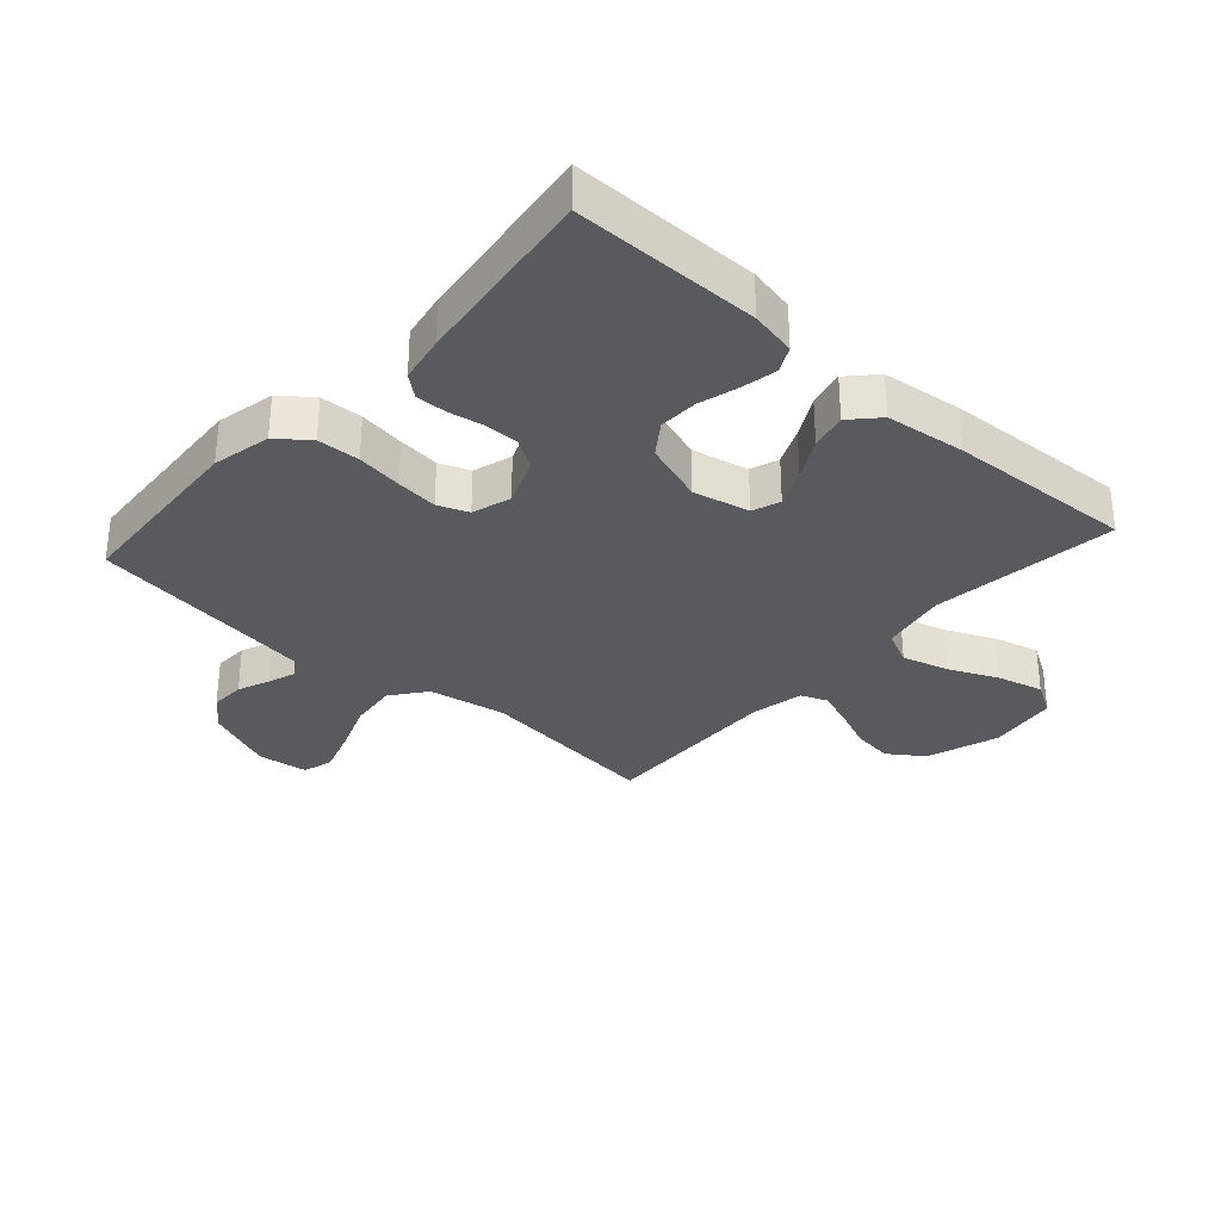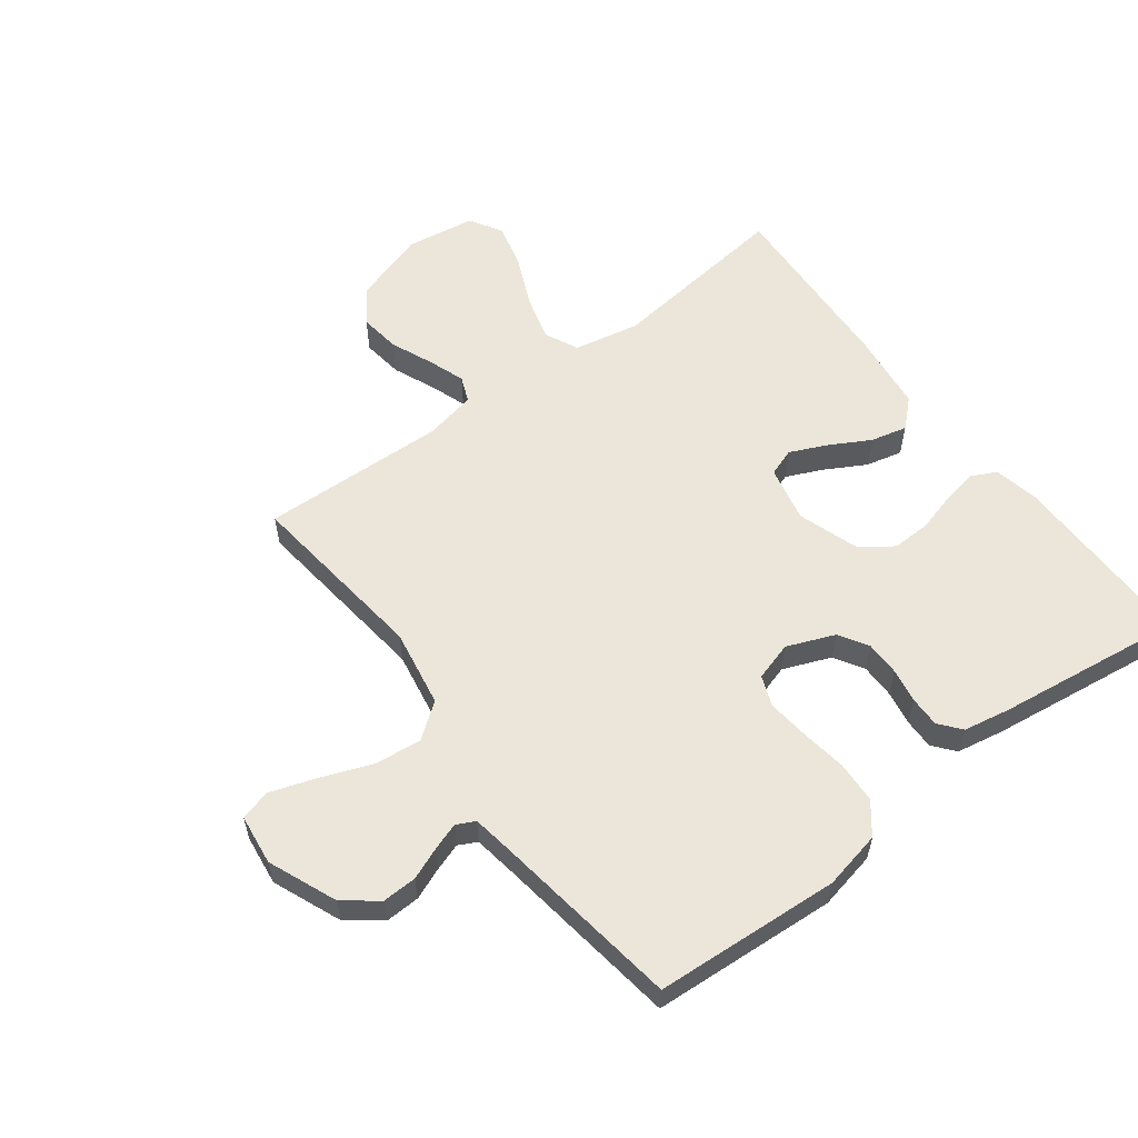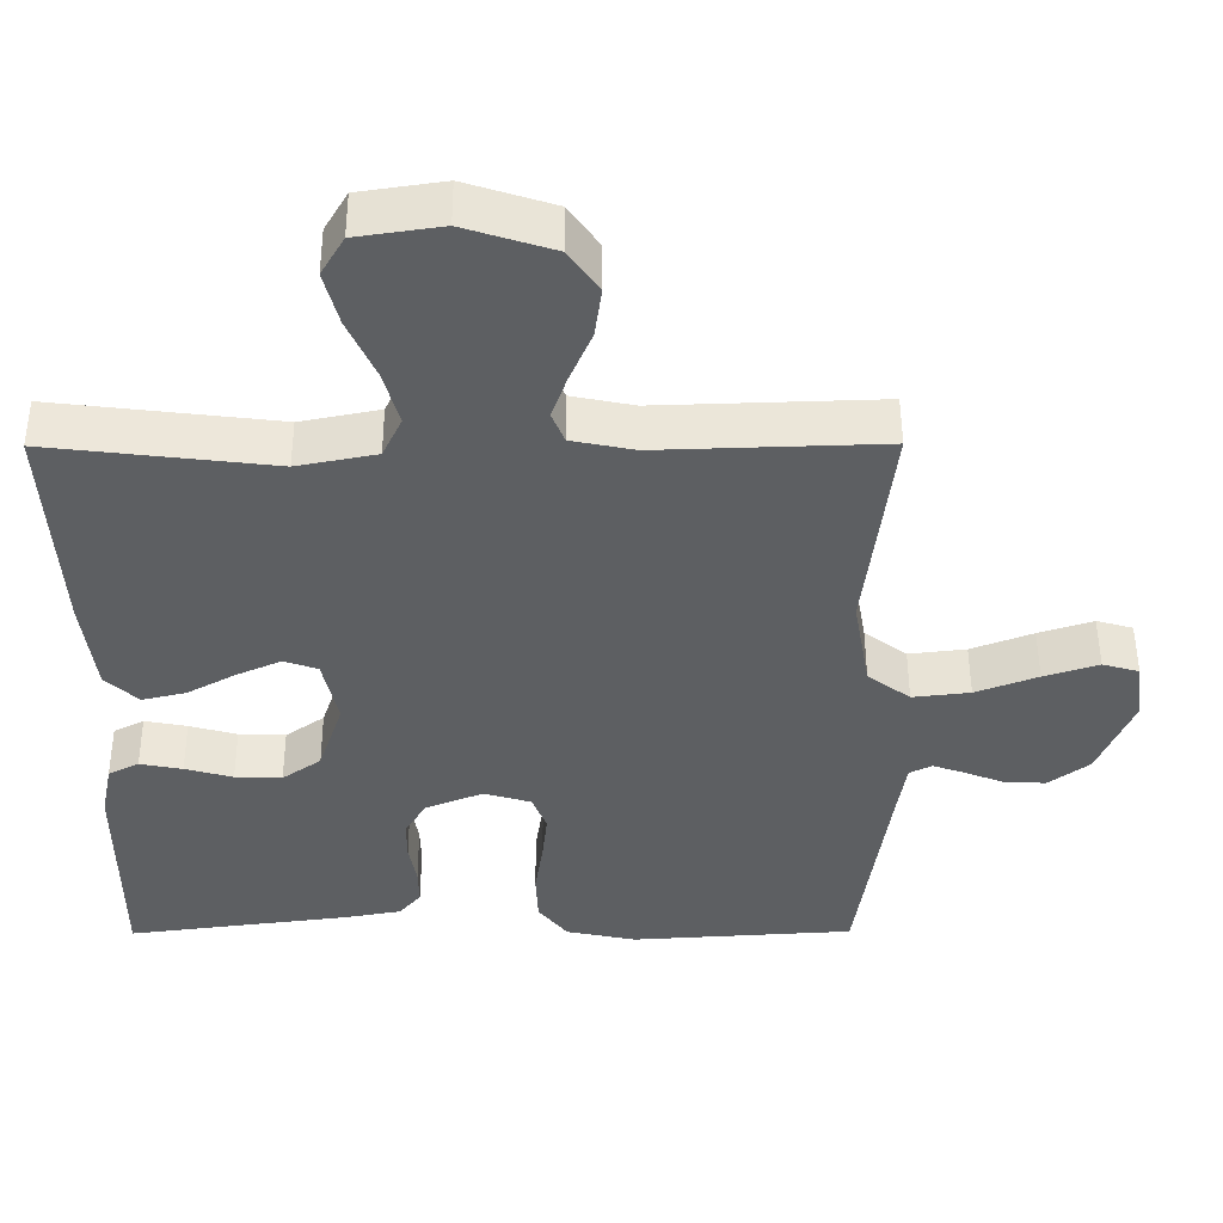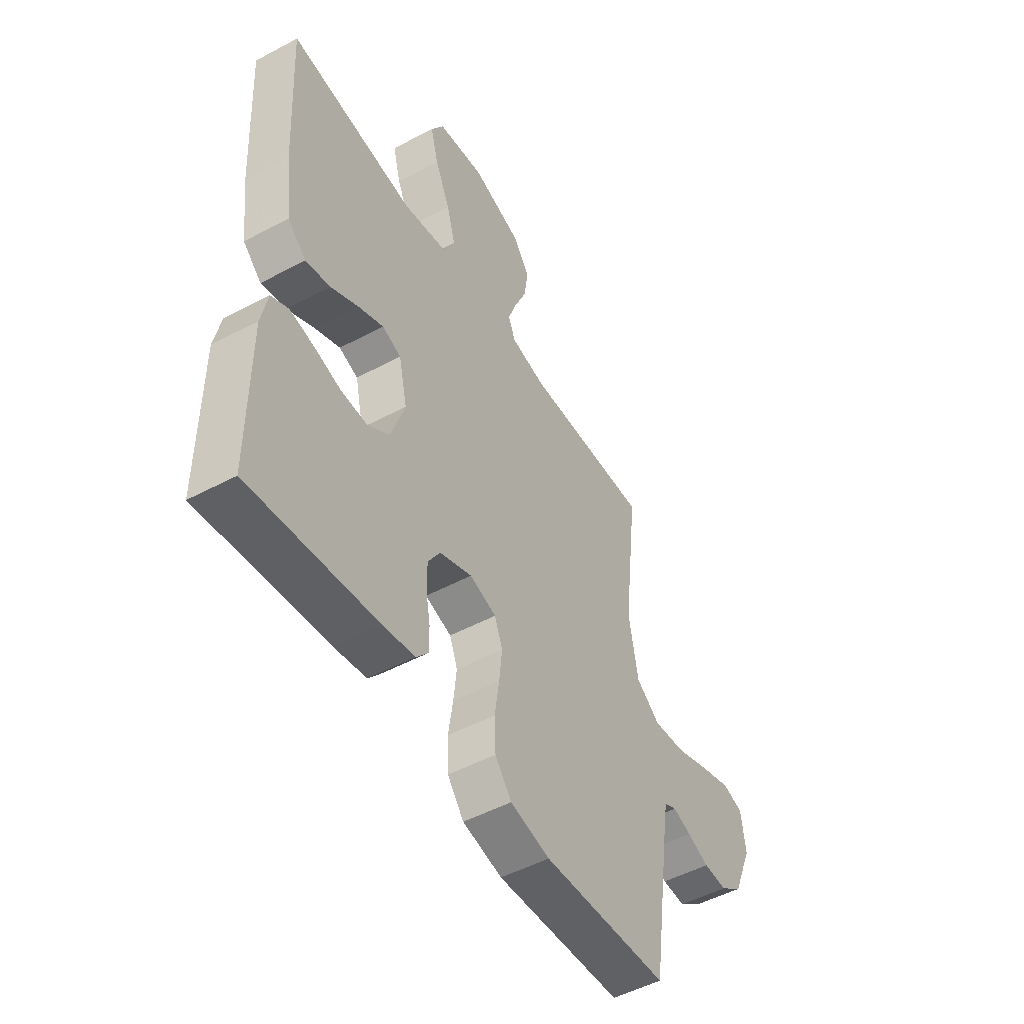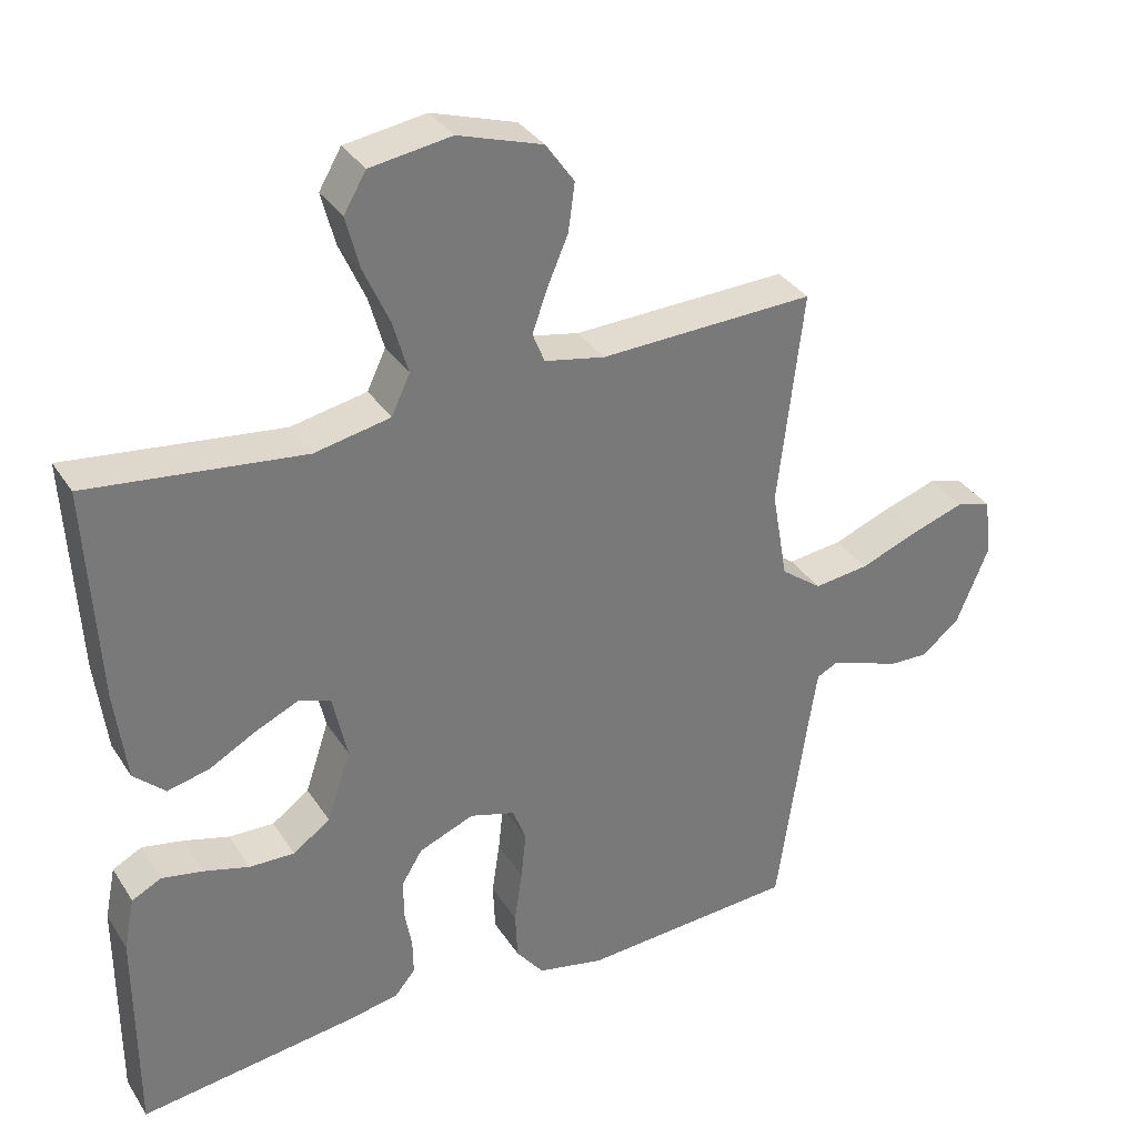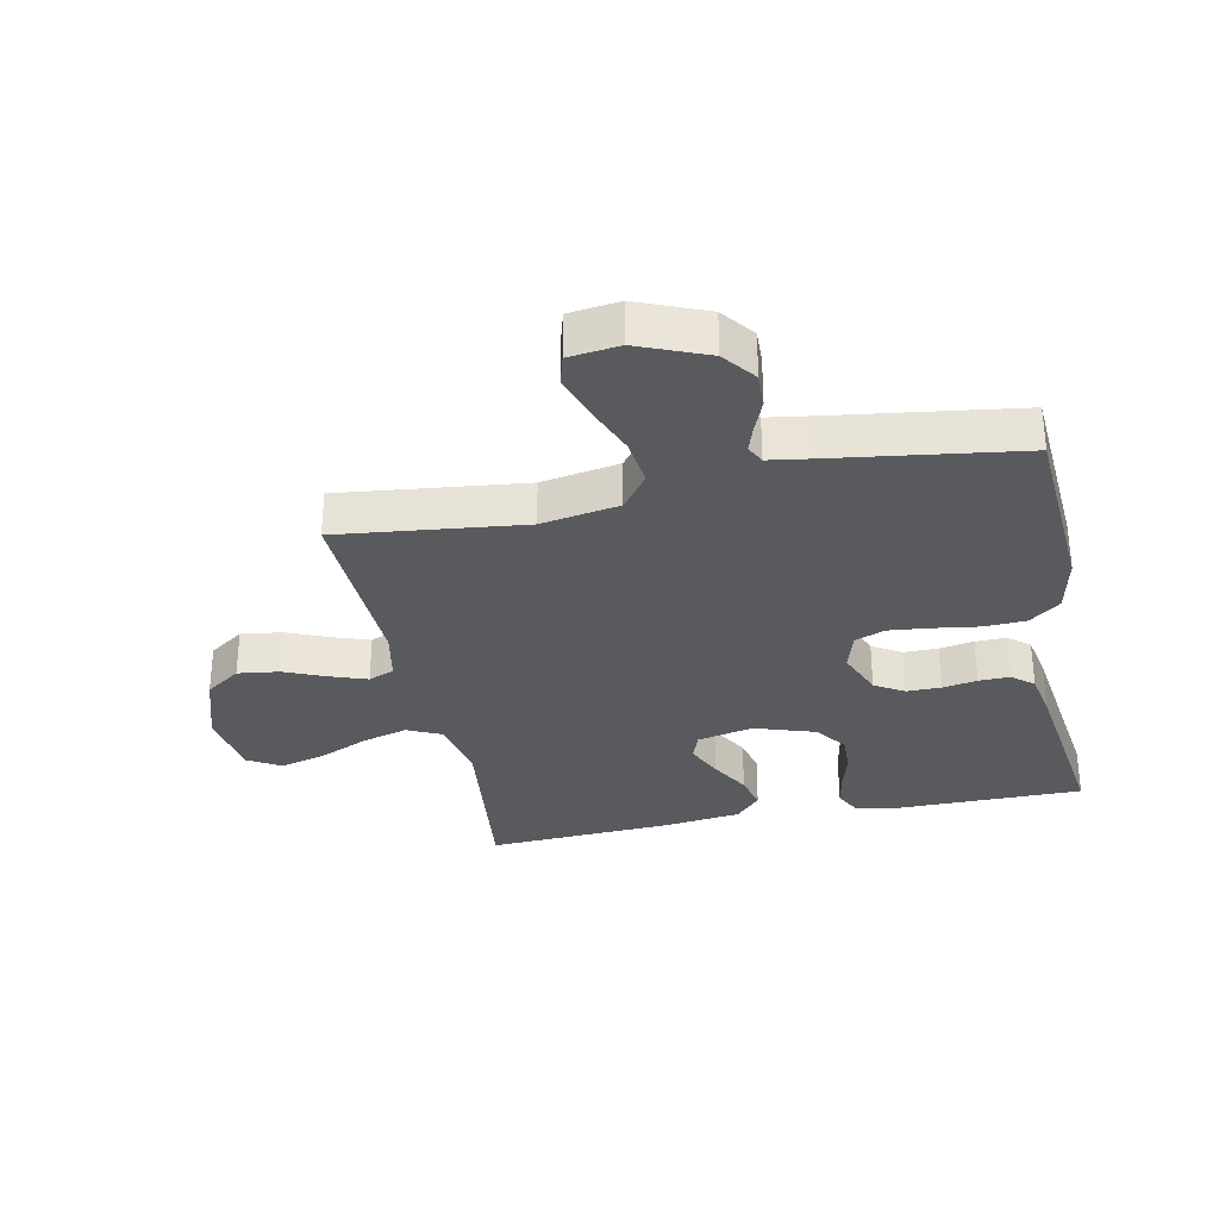
<metadata>
{"format":"obj","ext":"obj","renderer":"f3d","projection":"perspective","resolution":1024,"background":"white","views":[{"elev":-31.7,"azim":-131.9,"up":"+Y"},{"elev":57.5,"azim":143.1,"up":"+Y"},{"elev":50.4,"azim":-0.2,"up":"+Z"},{"elev":-50.6,"azim":-59.7,"up":"+Z"},{"elev":34.0,"azim":-28.1,"up":"+Z"},{"elev":-31.5,"azim":101.8,"up":"+Y"}]}
</metadata>
<code>
v -0.5 0.07 -0.5
v -0.5 0.07 -0.2
v -0.485 0.07 -0.126
v -0.444 0.07 -0.105
v -0.387 0.07 -0.116
v -0.323 0.07 -0.134
v -0.26 0.07 -0.136
v -0.208 0.07 -0.099
v -0.175 0.07 0
v -0.195 0.07 0.091
v -0.24 0.07 0.107
v -0.3 0.07 0.08
v -0.365 0.07 0.044
v -0.424 0.07 0.03
v -0.468 0.07 0.071
v -0.484 0.07 0.2
v -0.5 0.07 0.5
v -0.2 0.07 0.464
v -0.094 0.07 0.485
v -0.068 0.07 0.54
v -0.089 0.07 0.614
v -0.125 0.07 0.695
v -0.144 0.07 0.768
v -0.113 0.07 0.821
v 0 0.07 0.838
v 0.118 0.07 0.8
v 0.158 0.07 0.743
v 0.149 0.07 0.676
v 0.12 0.07 0.608
v 0.099 0.07 0.549
v 0.116 0.07 0.507
v 0.2 0.07 0.49
v 0.5 0.07 0.5
v 0.465 0.07 0.2
v 0.487 0.07 0.074
v 0.544 0.07 0.031
v 0.621 0.07 0.04
v 0.704 0.07 0.072
v 0.777 0.07 0.096
v 0.826 0.07 0.082
v 0.836 0.07 0
v 0.79 0.07 -0.111
v 0.736 0.07 -0.152
v 0.68 0.07 -0.15
v 0.628 0.07 -0.129
v 0.584 0.07 -0.114
v 0.554 0.07 -0.129
v 0.543 0.07 -0.2
v 0.5 0.07 -0.5
v 0.2 0.07 -0.519
v 0.106 0.07 -0.499
v 0.067 0.07 -0.449
v 0.064 0.07 -0.381
v 0.075 0.07 -0.307
v 0.082 0.07 -0.24
v 0.063 0.07 -0.191
v 0 0.07 -0.172
v -0.077 0.07 -0.203
v -0.106 0.07 -0.25
v -0.106 0.07 -0.306
v -0.096 0.07 -0.362
v -0.095 0.07 -0.412
v -0.124 0.07 -0.447
v -0.2 0.07 -0.461
v -0.5 0 -0.5
v -0.5 0 -0.2
v -0.485 0 -0.126
v -0.444 0 -0.105
v -0.387 0 -0.116
v -0.323 0 -0.134
v -0.26 0 -0.136
v -0.208 0 -0.099
v -0.175 0 0
v -0.195 0 0.091
v -0.24 0 0.107
v -0.3 0 0.08
v -0.365 0 0.044
v -0.424 0 0.03
v -0.468 0 0.071
v -0.484 0 0.2
v -0.5 0 0.5
v -0.2 0 0.464
v -0.094 0 0.485
v -0.068 0 0.54
v -0.089 0 0.614
v -0.125 0 0.695
v -0.144 0 0.768
v -0.113 0 0.821
v 0 0 0.838
v 0.118 0 0.8
v 0.158 0 0.743
v 0.149 0 0.676
v 0.12 0 0.608
v 0.099 0 0.549
v 0.116 0 0.507
v 0.2 0 0.49
v 0.5 0 0.5
v 0.465 0 0.2
v 0.487 0 0.074
v 0.544 0 0.031
v 0.621 0 0.04
v 0.704 0 0.072
v 0.777 0 0.096
v 0.826 0 0.082
v 0.836 0 0
v 0.79 0 -0.111
v 0.736 0 -0.152
v 0.68 0 -0.15
v 0.628 0 -0.129
v 0.584 0 -0.114
v 0.554 0 -0.129
v 0.543 0 -0.2
v 0.5 0 -0.5
v 0.2 0 -0.519
v 0.106 0 -0.499
v 0.067 0 -0.449
v 0.064 0 -0.381
v 0.075 0 -0.307
v 0.082 0 -0.24
v 0.063 0 -0.191
v 0 0 -0.172
v -0.077 0 -0.203
v -0.106 0 -0.25
v -0.106 0 -0.306
v -0.096 0 -0.362
v -0.095 0 -0.412
v -0.124 0 -0.447
v -0.2 0 -0.461
f 4 5 6
f 3 4 6
f 2 3 6
f 1 2 6
f 64 1 6
f 63 64 6
f 62 63 6
f 61 62 6
f 60 61 6
f 59 60 6 7
f 58 59 7 8
f 57 58 8 9
f 56 57 9 10
f 52 53 54
f 51 52 54
f 50 51 54
f 49 50 54
f 48 49 54
f 47 48 54 55
f 46 47 55 56
f 43 44 45
f 42 43 45
f 41 42 45
f 40 41 45
f 39 40 45
f 38 39 45
f 37 38 45
f 36 37 45 46
f 46 56 10
f 36 46 10
f 35 36 10
f 32 33 34
f 35 10 11
f 34 35 11
f 32 34 11
f 31 32 11
f 27 28 29
f 26 27 29
f 25 26 29
f 24 25 29
f 23 24 29
f 22 23 29
f 21 22 29
f 20 21 29 30
f 30 31 11
f 20 30 11
f 19 20 11
f 16 17 18
f 15 16 18
f 14 15 18
f 13 14 18
f 12 13 18
f 11 12 18 19
f 70 69 68
f 70 68 67
f 70 67 66
f 70 66 65
f 70 65 128
f 70 128 127
f 70 127 126
f 70 126 125
f 70 125 124
f 71 70 124 123
f 72 71 123 122
f 73 72 122 121
f 74 73 121 120
f 118 117 116
f 118 116 115
f 118 115 114
f 118 114 113
f 118 113 112
f 119 118 112 111
f 120 119 111 110
f 109 108 107
f 109 107 106
f 109 106 105
f 109 105 104
f 109 104 103
f 109 103 102
f 109 102 101
f 110 109 101 100
f 74 120 110
f 74 110 100
f 74 100 99
f 98 97 96
f 75 74 99
f 75 99 98
f 75 98 96
f 75 96 95
f 93 92 91
f 93 91 90
f 93 90 89
f 93 89 88
f 93 88 87
f 93 87 86
f 93 86 85
f 94 93 85 84
f 75 95 94
f 75 94 84
f 75 84 83
f 82 81 80
f 82 80 79
f 82 79 78
f 82 78 77
f 82 77 76
f 83 82 76 75
f 1 65 66 2
f 2 66 67 3
f 3 67 68 4
f 4 68 69 5
f 5 69 70 6
f 6 70 71 7
f 7 71 72 8
f 8 72 73 9
f 9 73 74 10
f 10 74 75 11
f 11 75 76 12
f 12 76 77 13
f 13 77 78 14
f 14 78 79 15
f 15 79 80 16
f 16 80 81 17
f 17 81 82 18
f 18 82 83 19
f 19 83 84 20
f 20 84 85 21
f 21 85 86 22
f 22 86 87 23
f 23 87 88 24
f 24 88 89 25
f 25 89 90 26
f 26 90 91 27
f 27 91 92 28
f 28 92 93 29
f 29 93 94 30
f 30 94 95 31
f 31 95 96 32
f 32 96 97 33
f 33 97 98 34
f 34 98 99 35
f 35 99 100 36
f 36 100 101 37
f 37 101 102 38
f 38 102 103 39
f 39 103 104 40
f 40 104 105 41
f 41 105 106 42
f 42 106 107 43
f 43 107 108 44
f 44 108 109 45
f 45 109 110 46
f 46 110 111 47
f 47 111 112 48
f 48 112 113 49
f 49 113 114 50
f 50 114 115 51
f 51 115 116 52
f 52 116 117 53
f 53 117 118 54
f 54 118 119 55
f 55 119 120 56
f 56 120 121 57
f 57 121 122 58
f 58 122 123 59
f 59 123 124 60
f 60 124 125 61
f 61 125 126 62
f 62 126 127 63
f 63 127 128 64
f 64 128 65 1

</code>
